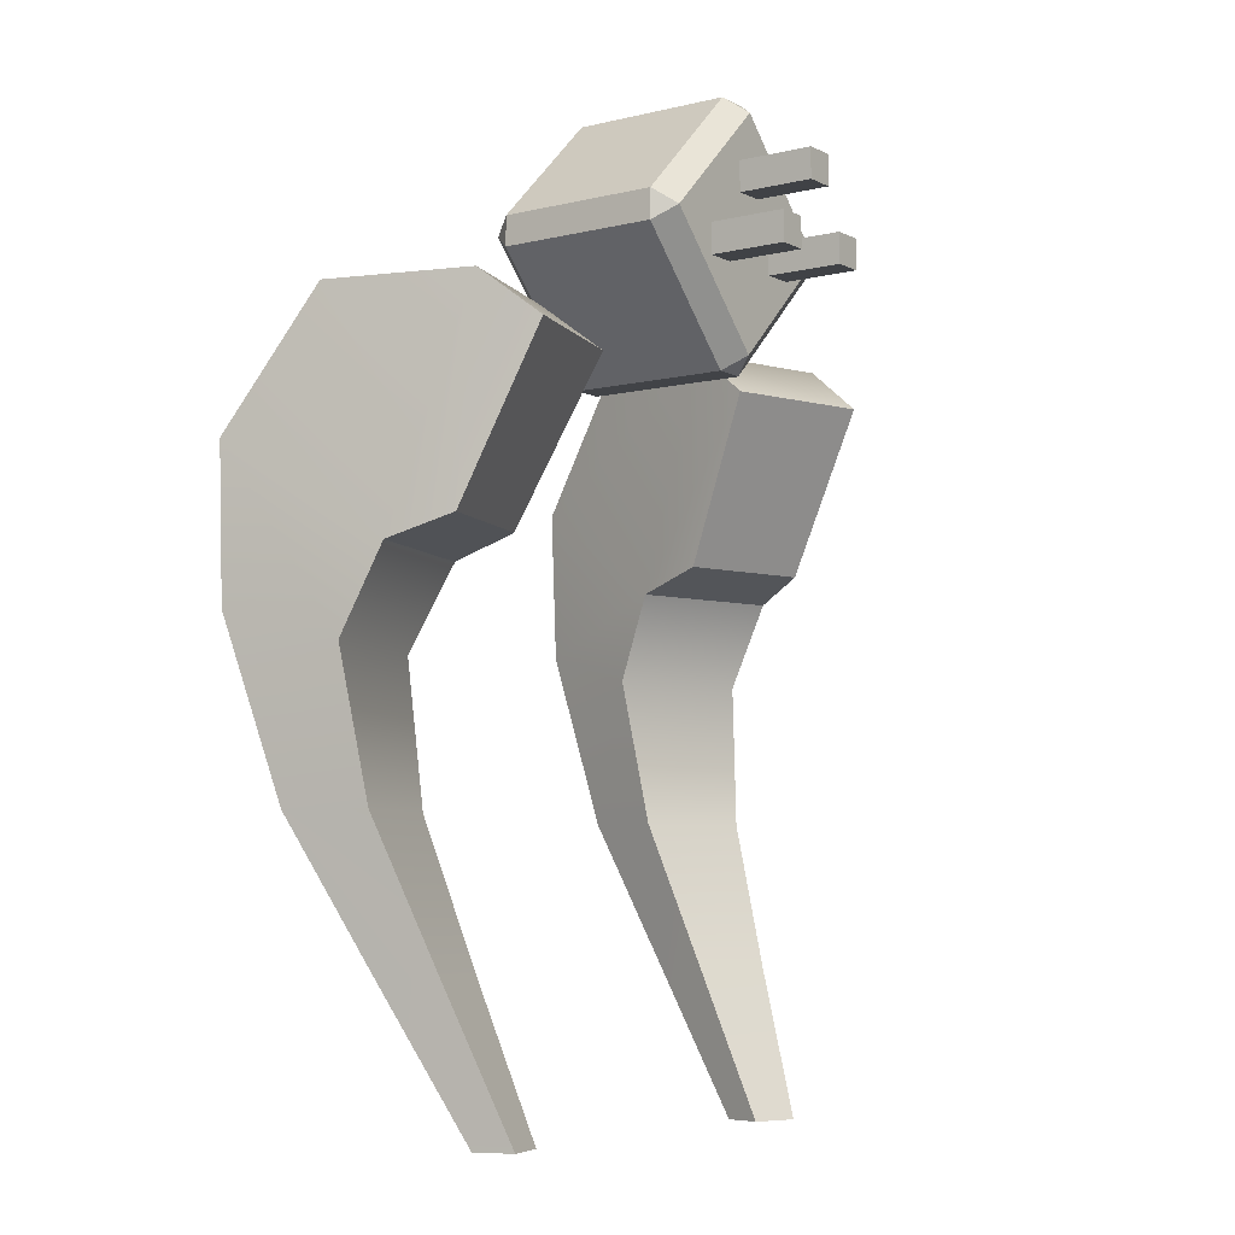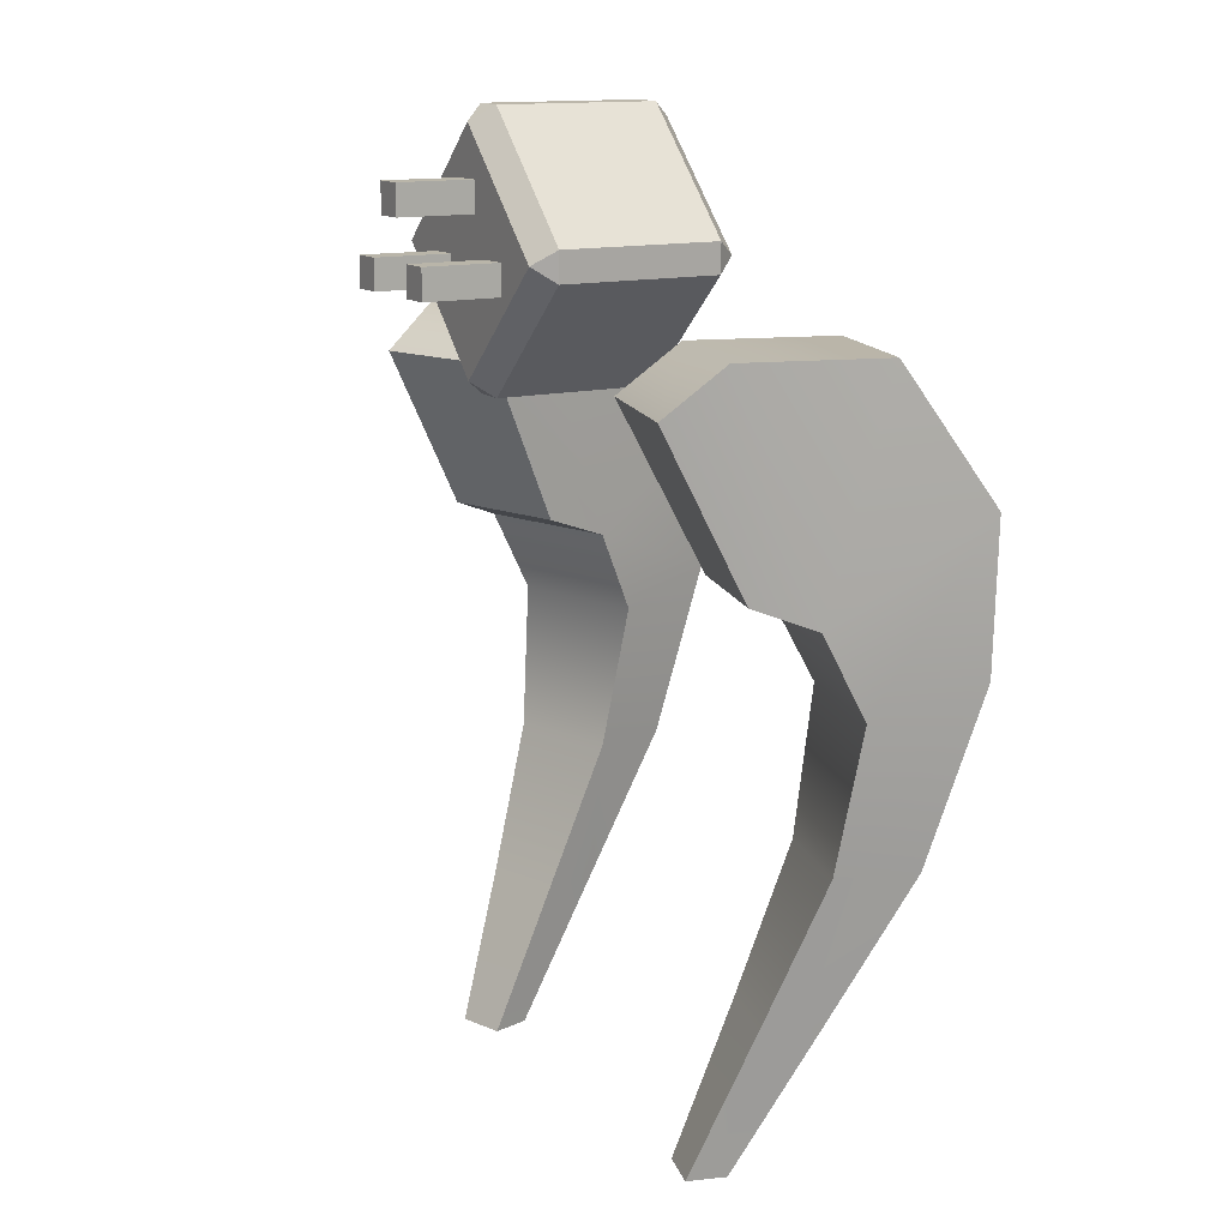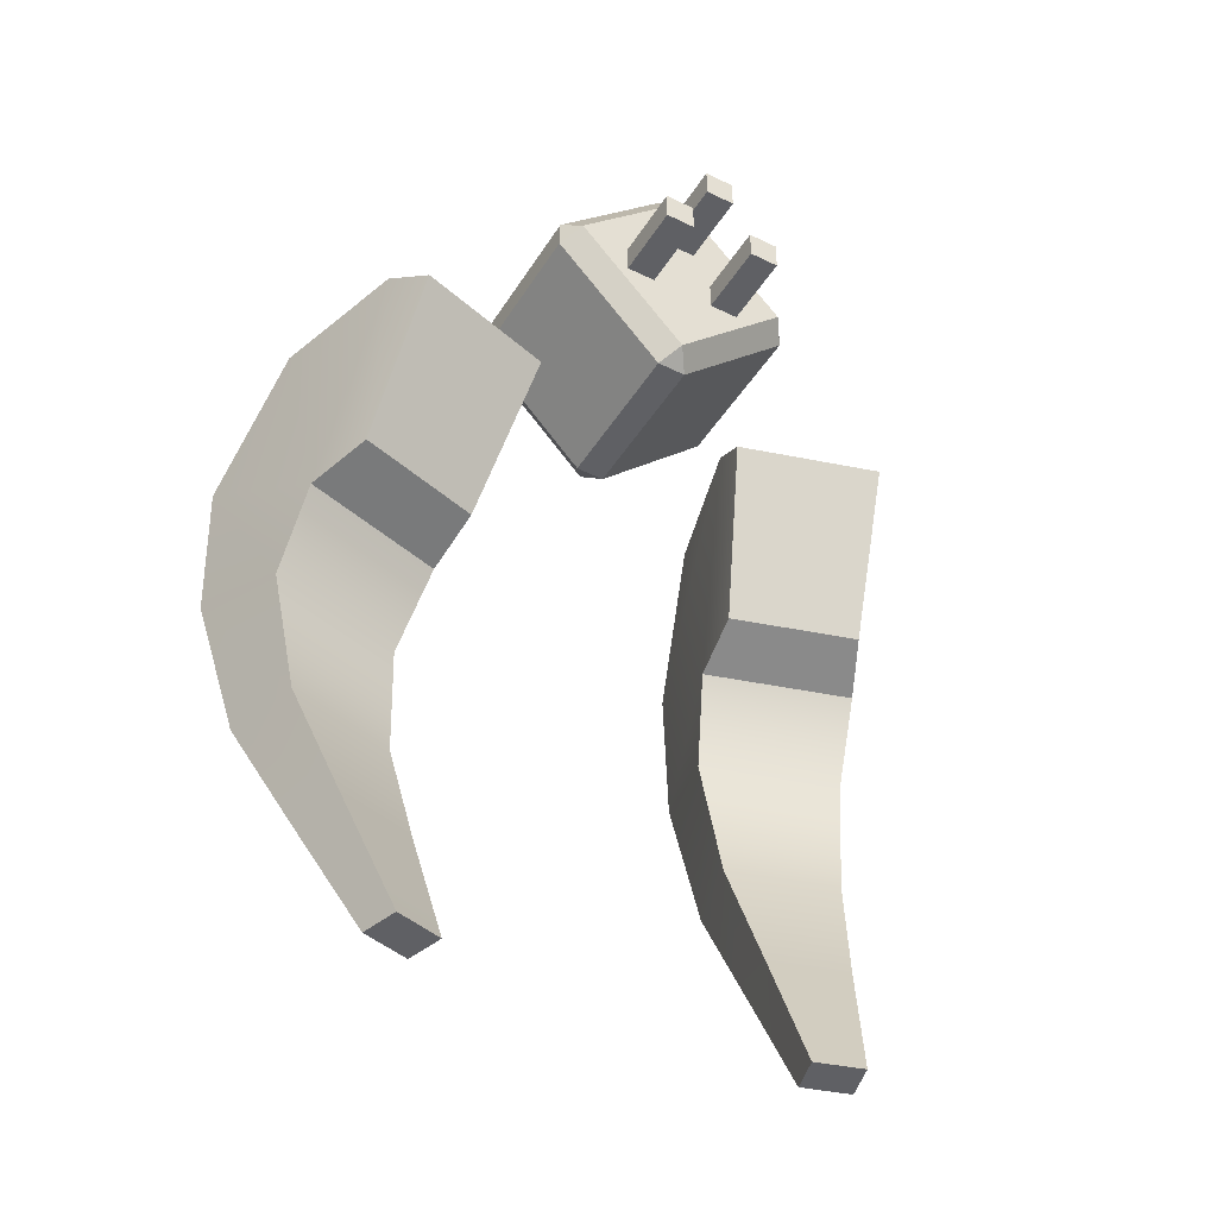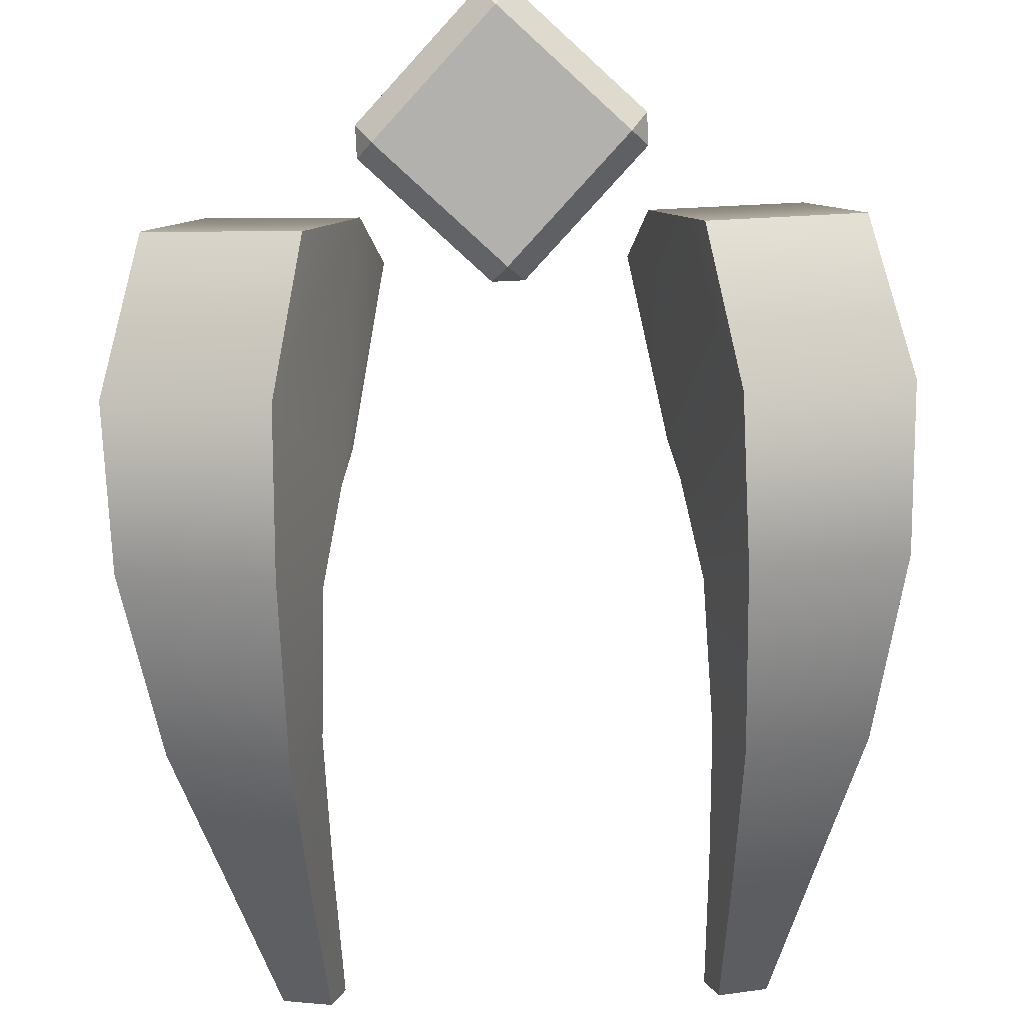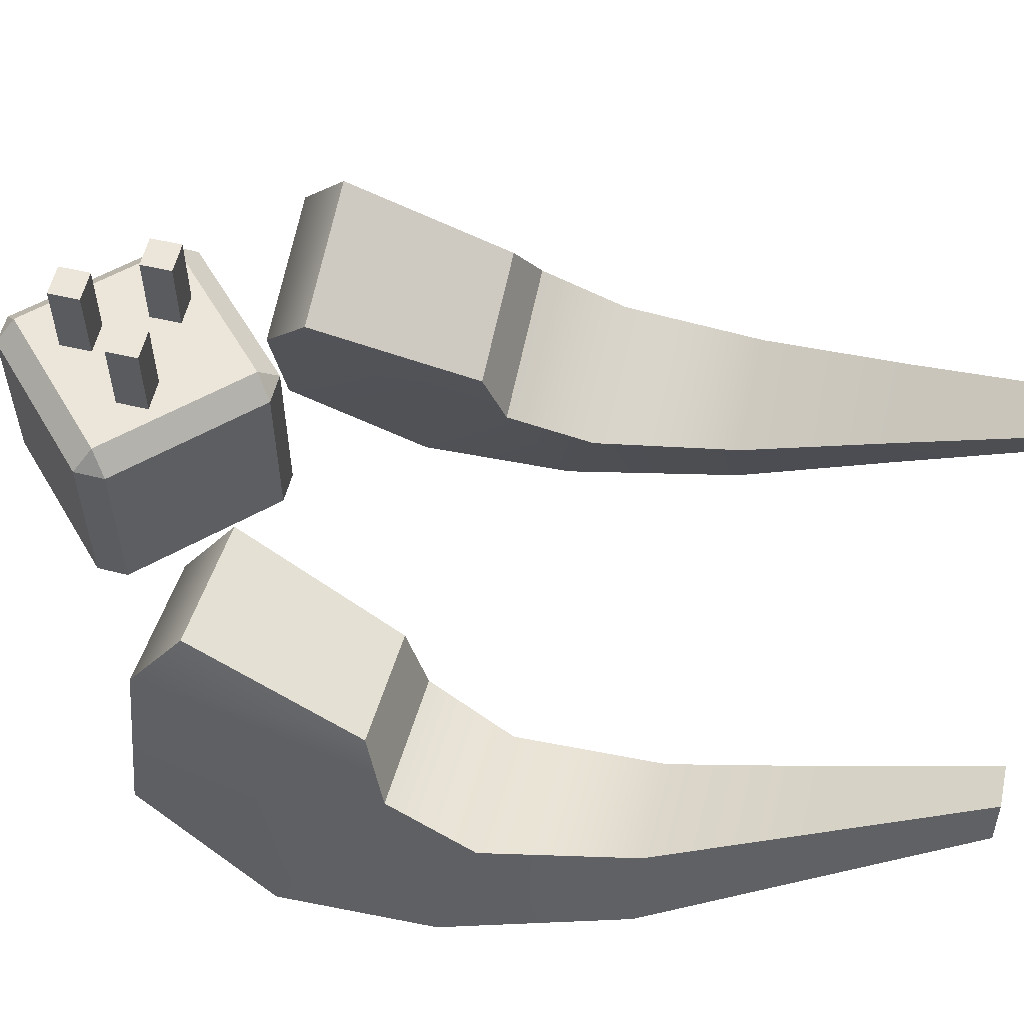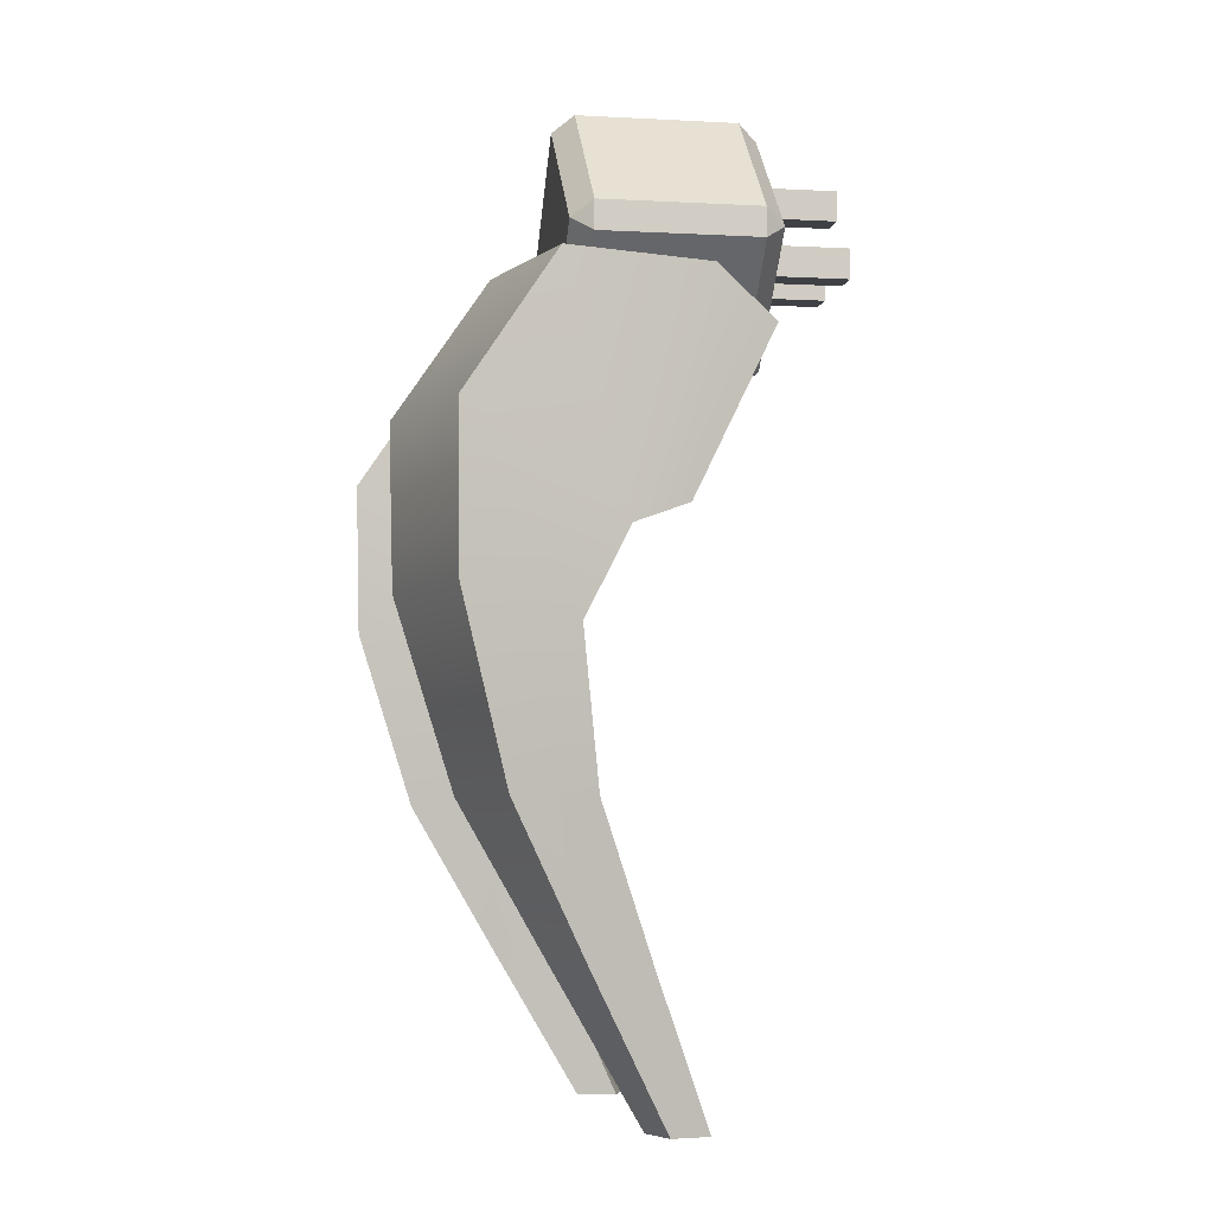
<metadata>
{"format":"obj","ext":"obj","renderer":"f3d","projection":"perspective","resolution":1024,"background":"white","views":[{"elev":-6.4,"azim":-54.4,"up":"+Y"},{"elev":13.4,"azim":60.0,"up":"+Y"},{"elev":-43.7,"azim":-29.8,"up":"+Y"},{"elev":-79.3,"azim":-178.5,"up":"+Z"},{"elev":57.6,"azim":-76.4,"up":"+Z"},{"elev":-5.6,"azim":-99.7,"up":"+Y"}]}
</metadata>
<code>
o Cube.140
v -0.2263 4.471 0.8222
v -0.3103 4.558 0.9434
v -0.3976 4.474 0.8222
v -0.9611 5.235 0.9434
v -1.045 5.322 0.8222
v -1.048 5.151 0.8222
v -0.2263 4.471 -0.1165
v -0.3976 4.474 -0.1165
v -0.3103 4.558 -0.2377
v -1.045 5.322 -0.1165
v -0.9611 5.235 -0.2377
v -1.048 5.151 -0.1165
v 0.4502 5.121 0.8222
v 0.4535 5.293 0.8222
v 0.3662 5.209 0.9434
v -0.3685 5.973 0.8222
v -0.2846 5.885 0.9434
v -0.1973 5.969 0.8222
v 0.4502 5.121 -0.1165
v 0.3662 5.209 -0.2377
v 0.4535 5.293 -0.1165
v -0.3685 5.973 -0.1165
v -0.1973 5.969 -0.1165
v -0.2846 5.885 -0.2377
f 15 17 4 2
f 21 23 18 14
f 22 10 5 16
f 3 6 12 8
f 9 11 24 20
f 1 2 3
f 4 5 6
f 7 8 9
f 10 11 12
f 13 14 15
f 16 17 18
f 19 20 21
f 22 23 24
f 7 1 3 8
f 2 4 6 3
f 5 10 12 6
f 11 9 8 12
f 19 7 9 20
f 10 22 24 11
f 23 21 20 24
f 13 19 21 14
f 22 16 18 23
f 17 15 14 18
f 1 13 15 2
f 16 5 4 17
f 7 19 13 1
o Cube.141
v -1.577 0.4612 0.386
v -1.892 4.803 0.3614
v -1.642 0.4612 0.1662
v -2.132 4.803 -0.4549
v -1.306 0.4612 0.3063
v -1.054 4.803 0.1153
v -1.37 0.4612 0.08631
v -1.294 4.803 -0.701
v -1.768 1.299 0.06587
v -1.966 2.136 -0.2408
v -2.088 2.971 -0.3435
v -2.044 3.459 -0.09221
v -2.301 4.023 -0.9718
v -2.274 3.148 -0.9654
v -2.1 2.136 -0.6993
v -1.868 1.299 -0.2733
v -1.431 4.023 -1.227
v -1.451 3.148 -1.207
v -1.452 2.136 -0.8896
v -1.418 1.299 -0.4055
v -1.172 3.459 -0.3483
v -1.271 2.971 -0.5833
v -1.318 2.136 -0.4311
v -1.318 1.299 -0.06632
v -1.881 3.589 0.2346
v -1.792 4.531 0.7025
v -0.954 4.531 0.4564
v -1.132 3.589 0.01436
v 0.9822 0.4612 0.386
v 1.297 4.803 0.3614
v 1.047 0.4612 0.1662
v 1.537 4.803 -0.4549
v 0.711 0.4612 0.3063
v 0.4594 4.803 0.1153
v 0.7752 0.4612 0.08631
v 0.6991 4.803 -0.701
v 1.173 1.299 0.06587
v 1.371 2.136 -0.2408
v 1.493 2.971 -0.3435
v 1.449 3.459 -0.09221
v 1.706 4.023 -0.9718
v 1.679 3.148 -0.9654
v 1.506 2.136 -0.6993
v 1.273 1.299 -0.2733
v 0.8366 4.023 -1.227
v 0.8557 3.148 -1.207
v 0.8576 2.136 -0.8896
v 0.8228 1.299 -0.4055
v 0.5769 3.459 -0.3483
v 0.676 2.971 -0.5833
v 0.723 2.136 -0.4311
v 0.7233 1.299 -0.06632
v 1.287 3.589 0.2346
v 1.197 4.531 0.7025
v 0.3592 4.531 0.4564
v 0.5368 3.589 0.01436
f 36 26 28 37
f 37 28 32 41
f 41 32 30 45
f 45 30 51 52
f 27 31 29 25
f 32 28 26 30
f 29 48 33 25
f 48 47 34 33
f 47 46 35 34
f 46 45 36 35
f 31 44 48 29
f 44 43 47 48
f 43 42 46 47
f 42 41 45 46
f 27 40 44 31
f 40 39 43 44
f 39 38 42 43
f 38 37 41 42
f 25 33 40 27
f 33 34 39 40
f 34 35 38 39
f 35 36 37 38
f 52 51 50 49
f 30 26 50 51
f 36 45 52 49
f 26 36 49 50
f 64 65 56 54
f 65 69 60 56
f 69 73 58 60
f 73 80 79 58
f 55 53 57 59
f 60 58 54 56
f 57 53 61 76
f 76 61 62 75
f 75 62 63 74
f 74 63 64 73
f 59 57 76 72
f 72 76 75 71
f 71 75 74 70
f 70 74 73 69
f 55 59 72 68
f 68 72 71 67
f 67 71 70 66
f 66 70 69 65
f 53 55 68 61
f 61 68 67 62
f 62 67 66 63
f 63 66 65 64
f 80 77 78 79
f 58 79 78 54
f 64 77 80 73
f 54 78 77 64
o Cube.142
v -0.1059 5.029 1.385
v -0.1059 5.203 1.385
v -0.1059 5.029 0.8381
v -0.1059 5.203 0.8381
v 0.06848 5.029 1.385
v 0.06848 5.203 1.385
v 0.06848 5.029 0.8381
v 0.06848 5.203 0.8381
v -0.4889 5.029 1.385
v -0.4889 5.203 1.385
v -0.4889 5.029 0.8381
v -0.4889 5.203 0.8381
v -0.6633 5.029 1.385
v -0.6633 5.203 1.385
v -0.6633 5.029 0.8381
v -0.6633 5.203 0.8381
f 81 82 84 83
f 83 84 88 87
f 87 88 86 85
f 85 86 82 81
f 83 87 85 81
f 88 84 82 86
f 89 91 92 90
f 91 95 96 92
f 95 93 94 96
f 93 89 90 94
f 91 89 93 95
f 96 94 90 92
o Cube.143
v -0.3876 5.425 1.385
v -0.3876 5.599 1.385
v -0.3876 5.425 0.8381
v -0.3876 5.599 0.8381
v -0.2132 5.425 1.385
v -0.2132 5.599 1.385
v -0.2132 5.425 0.8381
v -0.2132 5.599 0.8381
f 97 98 100 99
f 99 100 104 103
f 103 104 102 101
f 101 102 98 97
f 99 103 101 97
f 104 100 98 102

</code>
